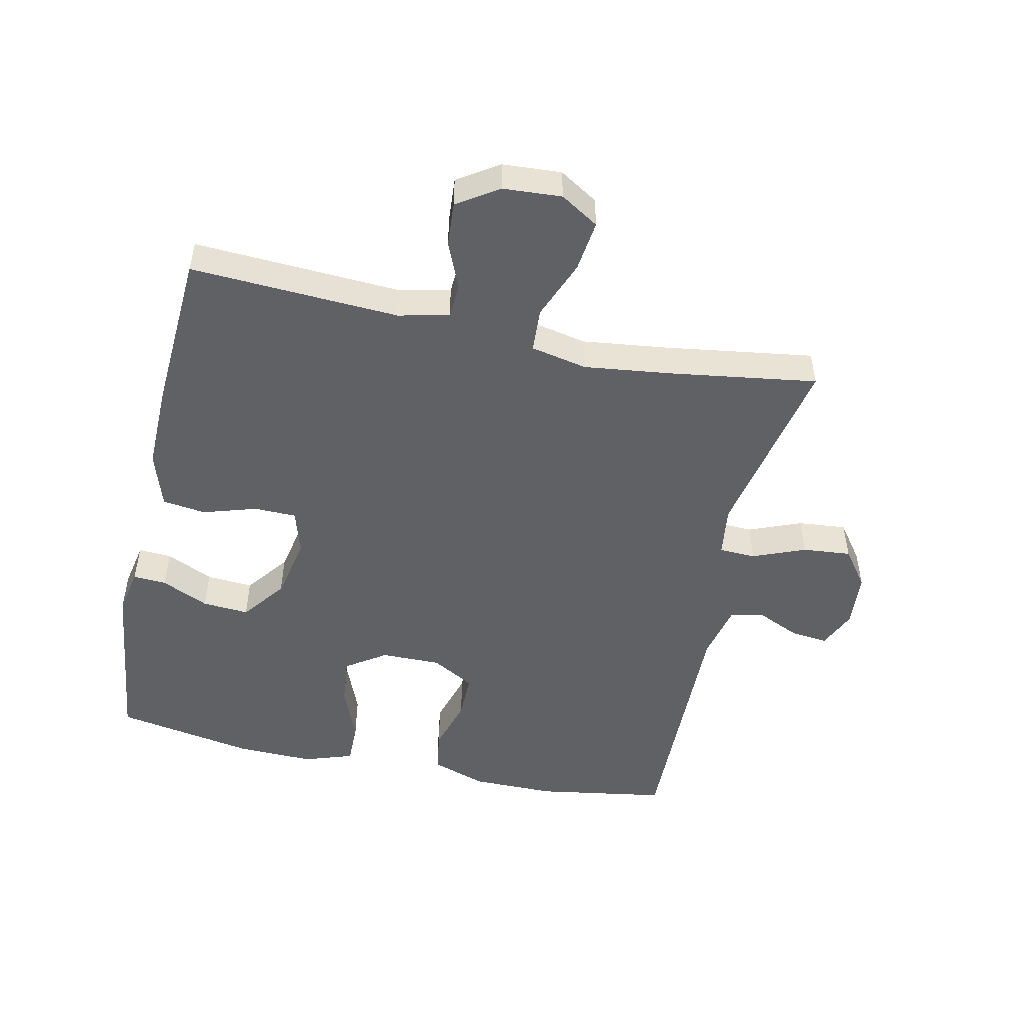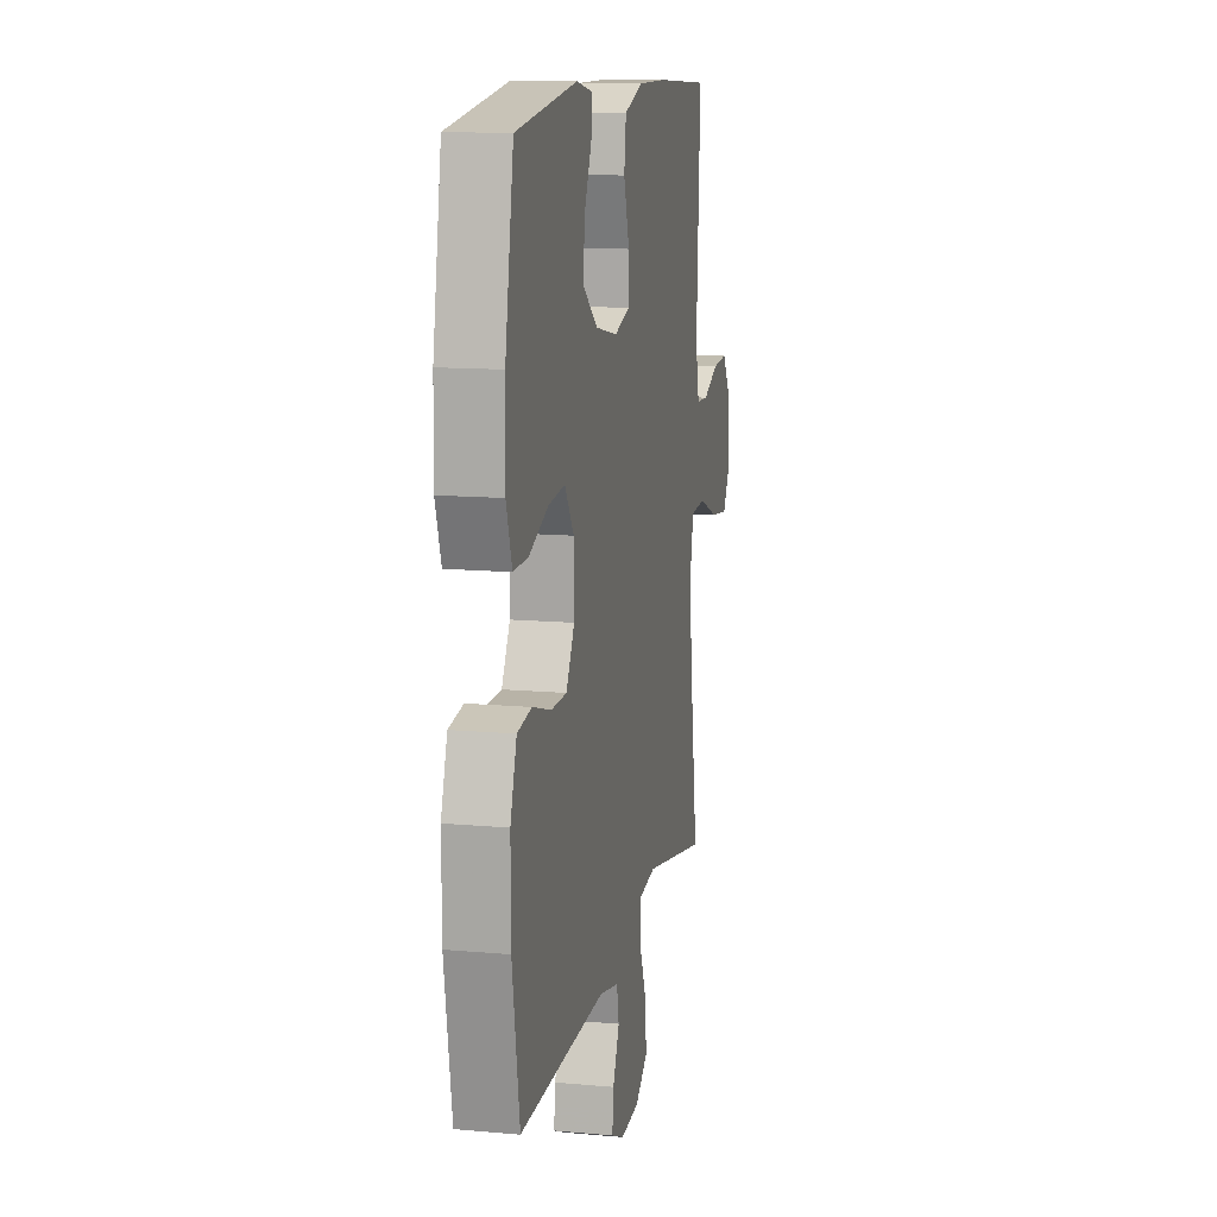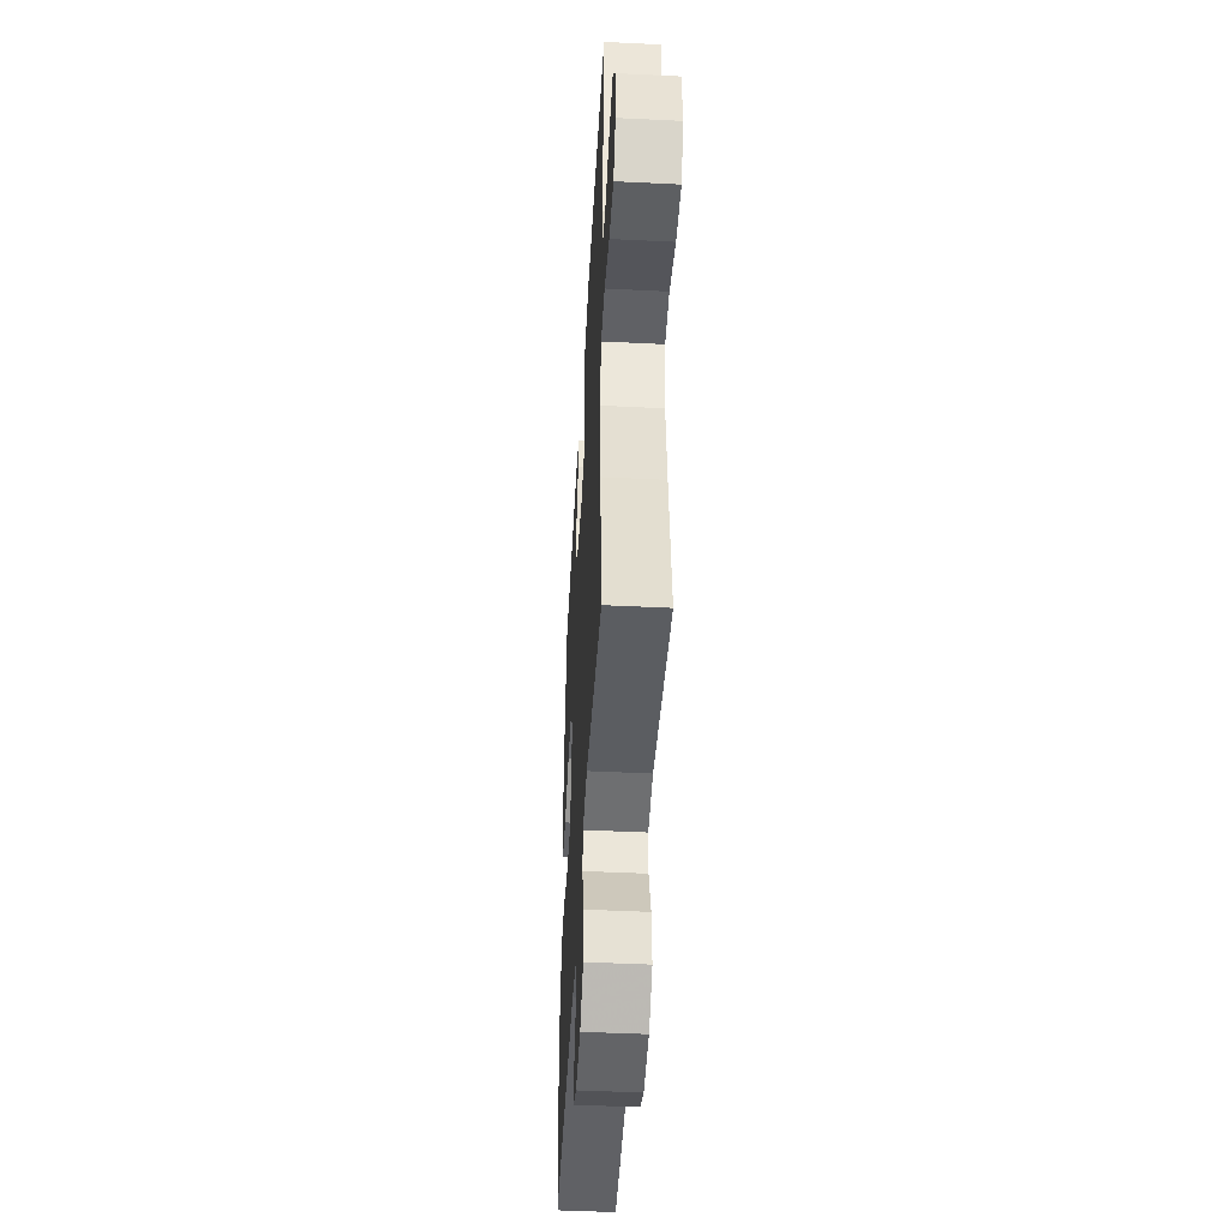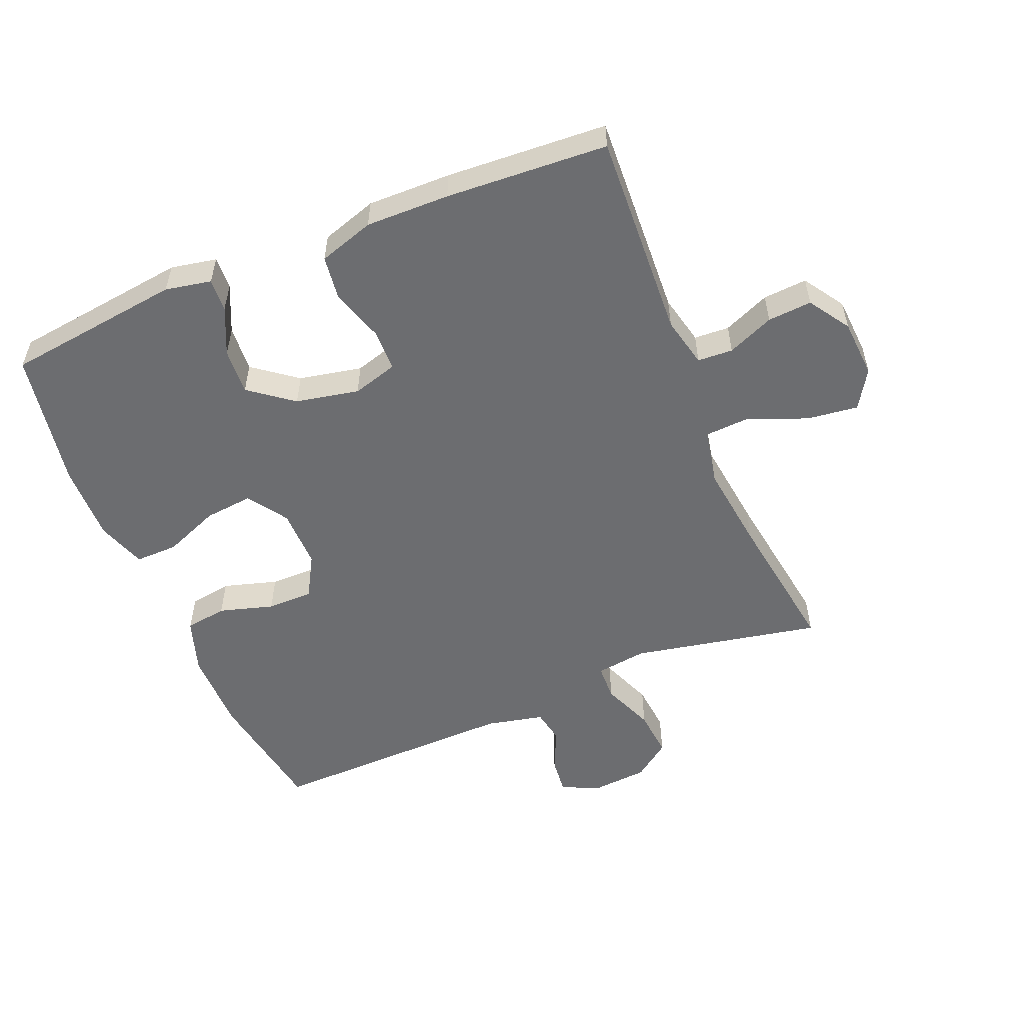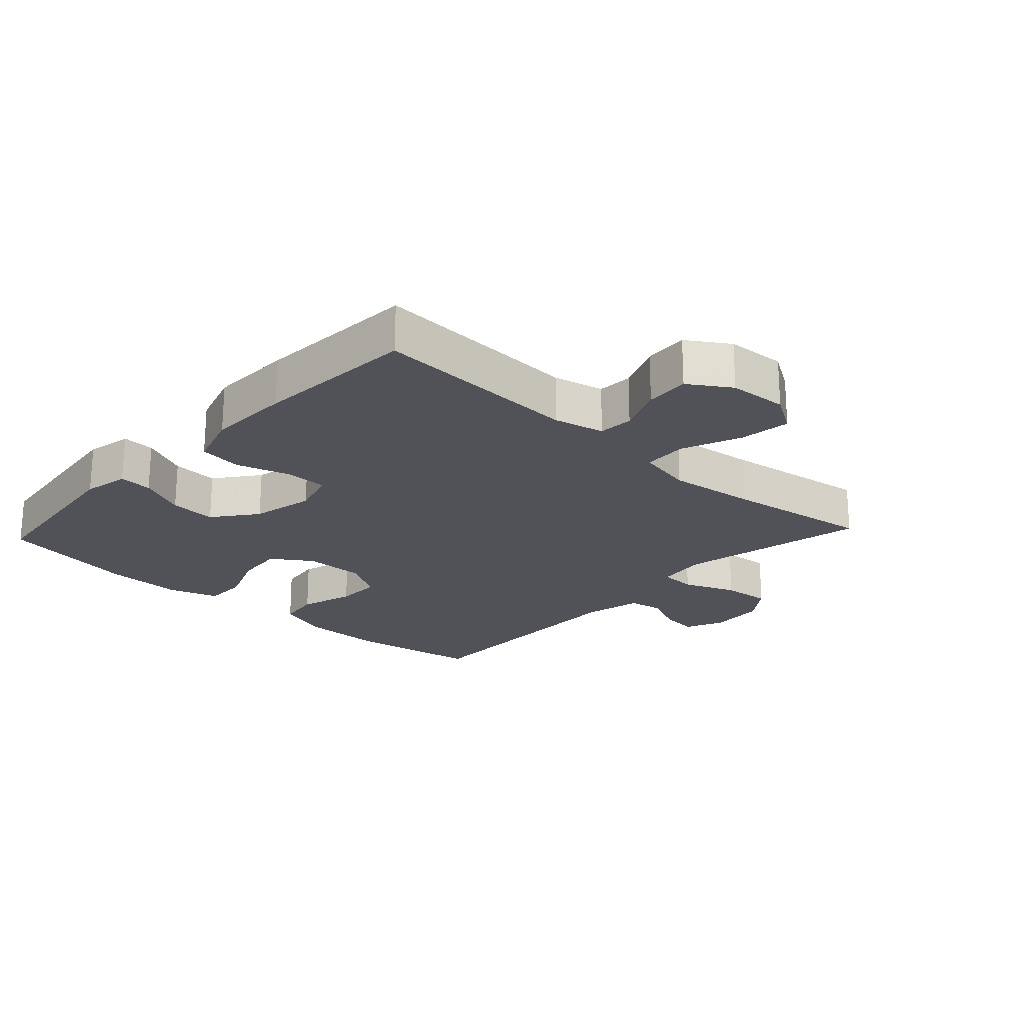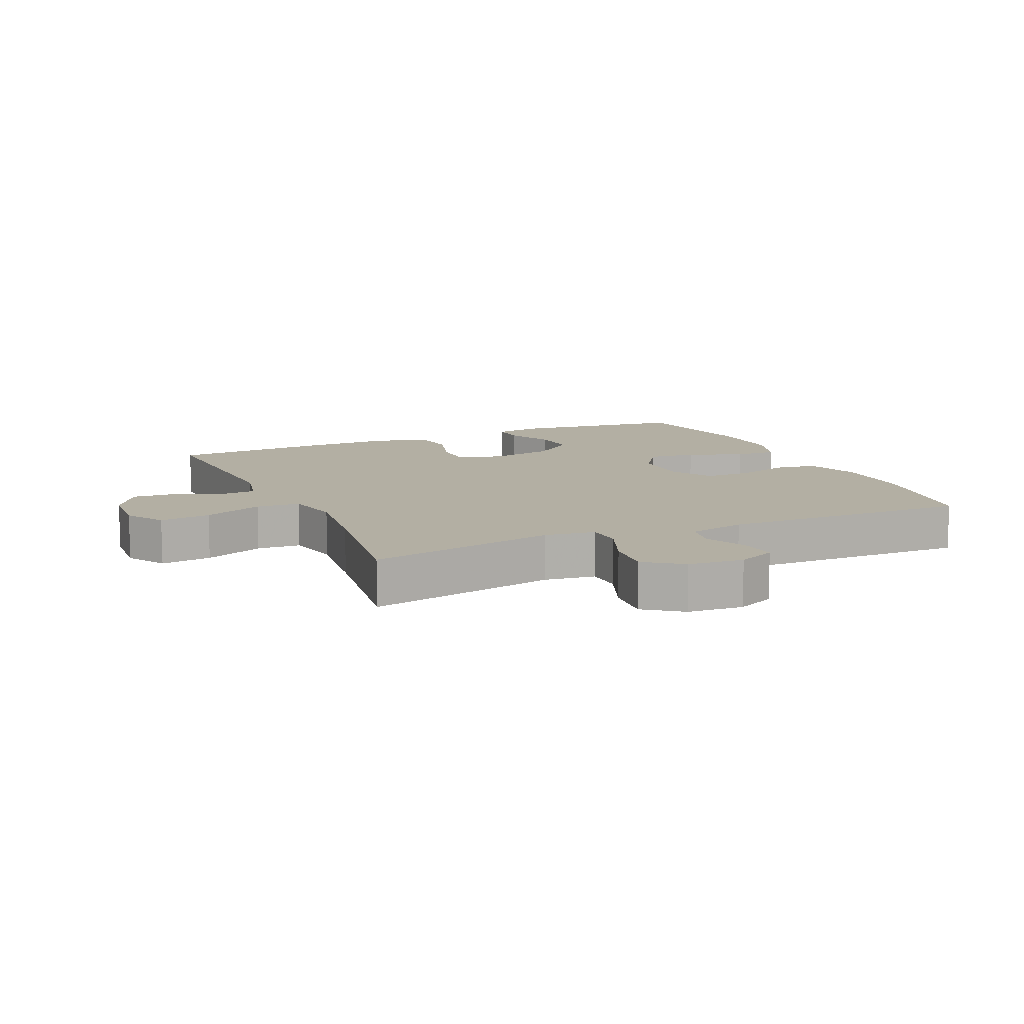
<metadata>
{"format":"obj","ext":"obj","renderer":"f3d","projection":"perspective","resolution":1024,"background":"white","views":[{"elev":-49.9,"azim":77.7,"up":"+Y"},{"elev":12.8,"azim":-78.2,"up":"+Z"},{"elev":-46.6,"azim":86.8,"up":"+Z"},{"elev":-54.0,"azim":22.5,"up":"+Y"},{"elev":-21.6,"azim":47.1,"up":"+Y"},{"elev":11.1,"azim":155.8,"up":"+Y"}]}
</metadata>
<code>
v 0.5 0.07 -0.5
v 0.204 0.07 -0.441
v 0.124 0.07 -0.452
v 0.122 0.07 -0.509
v 0.155 0.07 -0.591
v 0.162 0.07 -0.667
v 0.104 0.07 -0.71
v 0.017 0.07 -0.717
v -0.043 0.07 -0.69
v -0.037 0.07 -0.632
v -0.007 0.07 -0.565
v -0.017 0.07 -0.512
v -0.107 0.07 -0.492
v -0.5 0.07 -0.5
v -0.533 0.07 -0.297
v -0.533 0.07 -0.167
v -0.504 0.07 -0.08
v -0.438 0.07 -0.07
v -0.353 0.07 -0.095
v -0.281 0.07 -0.095
v -0.243 0.07 -0.028
v -0.244 0.07 0.066
v -0.286 0.07 0.128
v -0.362 0.07 0.12
v -0.449 0.07 0.085
v -0.516 0.07 0.084
v -0.542 0.07 0.161
v -0.539 0.07 0.283
v -0.5 0.07 0.5
v -0.223 0.07 0.535
v -0.151 0.07 0.521
v -0.154 0.07 0.469
v -0.188 0.07 0.395
v -0.193 0.07 0.322
v -0.125 0.07 0.27
v -0.026 0.07 0.25
v 0.045 0.07 0.271
v 0.046 0.07 0.337
v 0.02 0.07 0.421
v 0.029 0.07 0.489
v 0.116 0.07 0.517
v 0.247 0.07 0.515
v 0.5 0.07 0.5
v 0.483 0.07 0.174
v 0.501 0.07 0.095
v 0.556 0.07 0.092
v 0.629 0.07 0.123
v 0.698 0.07 0.128
v 0.74 0.07 0.064
v 0.746 0.07 -0.028
v 0.709 0.07 -0.088
v 0.629 0.07 -0.078
v 0.536 0.07 -0.041
v 0.467 0.07 -0.045
v 0.449 0.07 -0.133
v 0.466 0.07 -0.27
v 0.5 0 -0.5
v 0.204 0 -0.441
v 0.124 0 -0.452
v 0.122 0 -0.509
v 0.155 0 -0.591
v 0.162 0 -0.667
v 0.104 0 -0.71
v 0.017 0 -0.717
v -0.043 0 -0.69
v -0.037 0 -0.632
v -0.007 0 -0.565
v -0.017 0 -0.512
v -0.107 0 -0.492
v -0.5 0 -0.5
v -0.533 0 -0.297
v -0.533 0 -0.167
v -0.504 0 -0.08
v -0.438 0 -0.07
v -0.353 0 -0.095
v -0.281 0 -0.095
v -0.243 0 -0.028
v -0.244 0 0.066
v -0.286 0 0.128
v -0.362 0 0.12
v -0.449 0 0.085
v -0.516 0 0.084
v -0.542 0 0.161
v -0.539 0 0.283
v -0.5 0 0.5
v -0.223 0 0.535
v -0.151 0 0.521
v -0.154 0 0.469
v -0.188 0 0.395
v -0.193 0 0.322
v -0.125 0 0.27
v -0.026 0 0.25
v 0.045 0 0.271
v 0.046 0 0.337
v 0.02 0 0.421
v 0.029 0 0.489
v 0.116 0 0.517
v 0.247 0 0.515
v 0.5 0 0.5
v 0.483 0 0.174
v 0.501 0 0.095
v 0.556 0 0.092
v 0.629 0 0.123
v 0.698 0 0.128
v 0.74 0 0.064
v 0.746 0 -0.028
v 0.709 0 -0.088
v 0.629 0 -0.078
v 0.536 0 -0.041
v 0.467 0 -0.045
v 0.449 0 -0.133
v 0.466 0 -0.27
f 50 51 52 53
f 50 53 54
f 49 50 54
f 46 47 48 49
f 45 46 49 54
f 44 45 54
f 43 44 54 55
f 41 42 43 55
f 38 39 40 41
f 37 38 41 55
f 30 31 32 33
f 30 33 34
f 29 30 34
f 28 29 34 35
f 24 25 26 27
f 23 24 27 28
f 16 17 18 19
f 16 19 20
f 13 14 15 16
f 12 13 16 20
f 8 9 10 11
f 6 7 8 11
f 4 5 6 11
f 3 4 11 12
f 56 1 2
f 56 2 3
f 36 37 55 56
f 23 28 35 36
f 22 23 36 56
f 21 22 56 3
f 3 12 20 21
f 109 108 107 106
f 110 109 106
f 110 106 105
f 105 104 103 102
f 110 105 102 101
f 110 101 100
f 111 110 100 99
f 111 99 98 97
f 97 96 95 94
f 111 97 94 93
f 89 88 87 86
f 90 89 86
f 90 86 85
f 91 90 85 84
f 83 82 81 80
f 84 83 80 79
f 75 74 73 72
f 76 75 72
f 72 71 70 69
f 76 72 69 68
f 67 66 65 64
f 67 64 63 62
f 67 62 61 60
f 68 67 60 59
f 58 57 112
f 59 58 112
f 112 111 93 92
f 92 91 84 79
f 112 92 79 78
f 59 112 78 77
f 77 76 68 59
f 1 57 58 2
f 2 58 59 3
f 3 59 60 4
f 4 60 61 5
f 5 61 62 6
f 6 62 63 7
f 7 63 64 8
f 8 64 65 9
f 9 65 66 10
f 10 66 67 11
f 11 67 68 12
f 12 68 69 13
f 13 69 70 14
f 14 70 71 15
f 15 71 72 16
f 16 72 73 17
f 17 73 74 18
f 18 74 75 19
f 19 75 76 20
f 20 76 77 21
f 21 77 78 22
f 22 78 79 23
f 23 79 80 24
f 24 80 81 25
f 25 81 82 26
f 26 82 83 27
f 27 83 84 28
f 28 84 85 29
f 29 85 86 30
f 30 86 87 31
f 31 87 88 32
f 32 88 89 33
f 33 89 90 34
f 34 90 91 35
f 35 91 92 36
f 36 92 93 37
f 37 93 94 38
f 38 94 95 39
f 39 95 96 40
f 40 96 97 41
f 41 97 98 42
f 42 98 99 43
f 43 99 100 44
f 44 100 101 45
f 45 101 102 46
f 46 102 103 47
f 47 103 104 48
f 48 104 105 49
f 49 105 106 50
f 50 106 107 51
f 51 107 108 52
f 52 108 109 53
f 53 109 110 54
f 54 110 111 55
f 55 111 112 56
f 56 112 57 1

</code>
